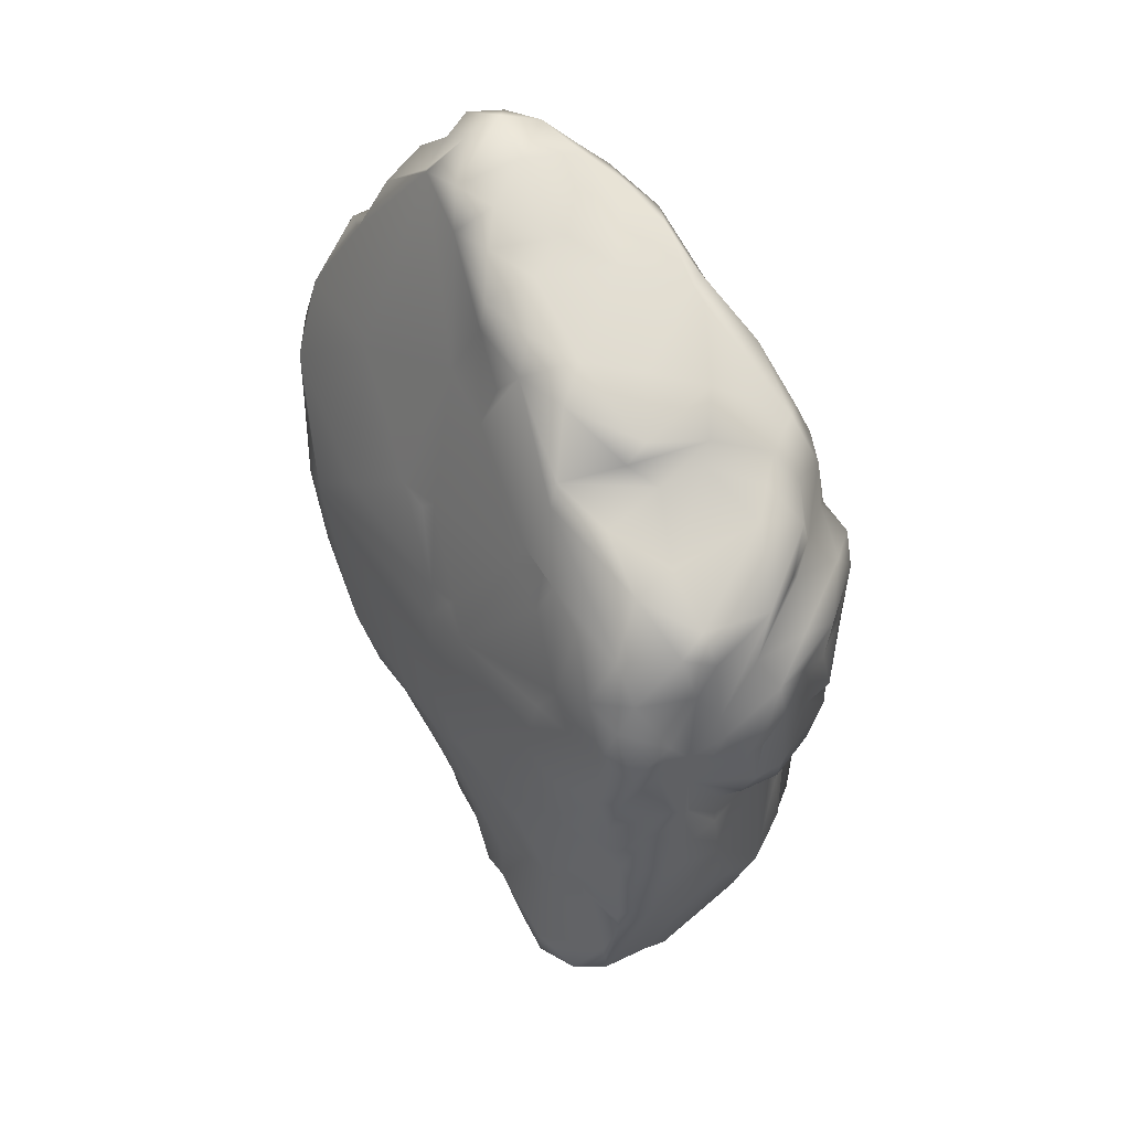
<metadata>
{"format":"obj","ext":"obj","renderer":"f3d","projection":"perspective","resolution":1024,"background":"white","views":[{"elev":-64.0,"azim":91.2,"up":"+Z"}]}
</metadata>
<code>
g default
v -0.8135 0.7228 -8.584
v 0.5457 1.363 -9.336
v -1.489 1.109 -10.93
v -0.8388 0.5015 -11.47
v 1.667 0.3913 -8.989
v 0.1896 1.043 -11.67
v -1.083 -0.4904 -10.29
v -0.6848 1.439 -9.264
v -1.123 1.4 -10.55
v 2.269 0.7899 -9.912
v 1.27 -1.056 -8.624
v 1.592 1.048 -9.945
v 1.405 -0.4325 -10.24
v 0.2271 0.4906 -11.68
v -0.2398 -1.372 -9.009
v -0.5071 0.8954 -11.48
v -0.1715 1.842 -10.47
v -1.436 -0.1312 -10.6
v 2.591 0.008329 -9.989
v -2.369 0.4592 -9.697
v 0.9974 1.539 -10.97
v -0.6416 -0.3299 -8.279
v 1.265 1.029 -11.04
v -1.575 0.9915 -8.898
v 1.079 0.1788 -11.16
v -0.9039 1.633 -9.42
v -2.075 -0.2457 -10.27
v 0.631 1.708 -10.54
v -1.294 -0.6511 -9.087
v -0.5708 1.198 -11.4
v 0.03711 1.587 -9.343
v -0.8628 0.7891 -11.5
v 2.081 -0.9207 -9.23
v 0.07784 1.756 -10.97
v -0.2209 -0.5201 -8.194
v -2.458 0.2012 -10.76
v -0.1127 1.421 -11.39
v 2.575 0.3141 -9.629
v -1.704 0.6095 -11.24
v -0.6296 1.339 -9.002
v 0.8544 1.298 -11.24
v 0.9821 -1.493 -8.811
v -0.8926 1.767 -10.24
v 2.109 0.3647 -9.13
v 0.5833 -0.7697 -9.984
v -2.506 0.8604 -9.772
v 0.9944 1.094 -9.155
v -0.2386 1.071 -11.5
v -1.004 -0.8387 -8.868
v 1.229 0.5429 -8.882
v -0.8241 1.676 -9.953
v -0.2003 -0.4234 -10.58
v -0.07314 -1.067 -8.211
v 0.08967 1.596 -9.539
v 1.605 0.6826 -10.86
v -0.9029 0.8405 -8.737
v -0.629 1.353 -11.11
v -1.088 -0.926 -9.416
v 0.4284 1.529 -11.07
v -0.07284 0.3257 -11.59
v 2.275 -0.6259 -9.23
v -0.3507 1.522 -9.179
v -0.9729 1.058 -11.15
v 2.184 -0.3387 -9.012
v -0.926 -1.035 -9.431
v -0.5223 0.5666 -11.7
v 1.48 0.2236 -11.03
v -0.04259 1.9 -9.995
v -2.812 0.4787 -10.16
v 0.066 0.4554 -8.39
v -0.6697 1.823 -10.03
v 0.6608 -0.1531 -8.425
v -0.5985 -0.04951 -11.15
v -2.152 0.4459 -9.438
v 0.6786 0.3067 -8.636
v -1.431 0.6591 -8.713
v -0.5071 -1.022 -8.312
v 0.8871 1.49 -9.957
v 1.582 -0.02318 -10.84
v -2.738 0.729 -10.13
v -0.9188 1.141 -8.949
v -0.9534 1.225 -11.12
v 2.185 -0.1822 -10.4
v -2.209 0.3959 -10.92
v 0.4195 1.881 -10.45
v -0.8668 1.472 -10.97
v 0.5656 0.5978 -11.58
v -1.24 -0.2989 -10.54
v 0.2644 1.646 -9.807
v 0.1795 -1.398 -9.072
v 2.055 0.0756 -10.52
v 1.766 -0.4254 -8.76
v -0.5645 1.631 -10.77
v -2.142 1.283 -9.423
v -0.4556 0.03465 -8.29
v -2.07 1.424 -10.06
v -0.2248 0.1988 -8.395
v -1.366 -0.6488 -9.819
v 0.416 1.35 -11.48
v 1.989 -1.064 -9.1
v -0.4157 0.217 -11.35
v 0.6014 1.246 -9.05
v -1.696 1.59 -9.576
v -0.3654 1.465 -11.24
v -2.095 -0.05631 -9.63
v -2.281 -0.1891 -10.08
v -2.206 1.248 -10.22
v 2.051 0.5425 -10.36
v -1.157 0.1778 -8.593
v -1.896 1.38 -10.4
v 1.627 1.333 -10.44
v -2.067 0.8758 -10.76
v 1.75 -0.2442 -10.51
v -0.5474 0.7073 -11.62
v -0.222 1.723 -10.81
v 1.269 1.547 -10.54
v -1.17 1.382 -9.075
v 0.7384 1.016 -8.945
v 1.967 -0.6815 -8.967
v -1.279 -0.8177 -9.24
v 2.725 -0.09834 -9.445
v 0.6443 -1.499 -8.71
v 1.29 1.505 -10.76
v -0.647 0.2338 -8.437
v -0.1432 -1.348 -8.486
v 0.7993 -1.185 -8.529
v -0.1565 1.677 -9.708
v 0.8823 0.307 -8.581
v -1.74 -0.5303 -9.742
v 2.669 -0.3201 -9.842
v -2.079 1.122 -9.295
v 2.178 0.01768 -9.051
v -1.199 1.594 -9.977
v -1.976 0.4967 -11.03
v -0.5247 -1.1 -8.65
v 1.937 0.9665 -10.42
v 0.2123 0.3095 -8.448
v 1.535 0.3881 -8.807
v -0.8944 -0.03911 -8.49
v 0.4531 1.586 -9.659
v -2.48 1.074 -9.835
v 0.2534 0.8463 -11.73
v -2.211 -0.147 -9.854
v -1.841 0.7346 -11.03
v 1.32 -0.1373 -8.602
v 0.51 0.8181 -8.638
v -1.822 1.561 -9.913
v -0.8659 -1.093 -8.997
v -0.89 1.647 -9.723
v -0.8069 -0.8389 -9.935
v 2.478 0.2644 -9.273
v 0.9481 -0.6942 -8.474
v -0.5577 0.4299 -8.39
v 0.88 0.6774 -8.757
v -1.223 1.687 -9.817
v 1.429 0.8073 -9.155
v -1.71 0.2568 -10.96
v -1.155 -0.2998 -8.754
v 2.733 -0.3205 -9.503
v -2.496 0.1855 -9.846
v 1.029 0.7491 -11.14
v 2.3 -0.8169 -9.416
v -2.549 0.1005 -10.19
v -0.6618 1.76 -10.58
v -0.7782 0.3628 -11.5
v 0.9194 -0.182 -8.526
v 1.301 0.6756 -11.13
v 1.496 -1.352 -8.876
v 0.06253 1.284 -11.39
v -0.698 -1.192 -9.096
v -0.7844 0.1153 -11.25
v 2.461 -0.07715 -9.225
v 1.096 1.007 -11.01
v -1.517 1.209 -8.978
v 1.677 0.3166 -10.86
v 2.572 -0.4453 -9.456
v -0.4045 1.759 -10.82
v -0.7773 -0.8539 -8.581
v -2.659 0.3431 -10.02
v 1.806 0.03844 -10.78
v 0.7148 -1.433 -8.583
v 0.9479 0.1377 -11.19
v -1.098 0.7057 -11.36
v 0.2517 1.893 -10.58
v -1.681 -0.4442 -10
v 2.78 -0.1145 -9.766
v -0.1423 0.7365 -8.515
v 0.02426 -0.4647 -10.49
v -2.448 0.6778 -10.58
v -0.06899 0.02473 -8.294
v 1.845 1.085 -10.17
v 1.757 -0.6849 -8.84
v -1.71 0.6806 -9.019
v 0.06187 1.327 -8.986
v -1.879 1.304 -9.218
v -0.9144 0.8979 -11.4
v -2.289 -0.005056 -10.66
v -1.418 0.1196 -8.823
v 1.834 -1.083 -8.904
v 2.4 0.08941 -9.166
v -2.08 1.385 -9.566
v 1.164 1.393 -10.97
v 2.474 -0.3686 -10.12
v 0.4268 1.791 -10.83
v 1.574 0.8528 -9.513
v 0.858 0.4551 -11.32
v -1.368 0.7498 -11.33
v 0.3334 0.978 -8.711
v 2.438 -0.5578 -9.639
v 2.415 0.5897 -9.889
v -0.3066 0.03102 -11.2
v 0.3105 -1.014 -8.31
v 0.3184 0.2691 -11.48
v -1.673 -0.1146 -9.176
v -2.465 -0.007145 -10.55
v 0.9934 1.666 -10.75
v 0.4015 -0.262 -8.394
v -0.04076 0.5838 -11.72
v 2.49 -0.546 -9.886
v -1.367 1.016 -8.88
v -0.6348 -1.176 -9.376
v 1.204 0.8177 -8.97
v -1.351 0.8757 -8.724
v 1.271 -0.7029 -8.577
v -2.073 1.279 -10.33
v 0.7983 1.551 -11.16
v -0.4249 -1.313 -8.936
v -2.253 -0.127 -10.45
v -0.1124 1.571 -11.18
v -0.2838 1.595 -9.46
v 2.224 -0.3864 -10.19
v 0.3749 0.1295 -8.432
v -1.87 -0.2875 -9.451
v -2.127 1.322 -9.989
v -0.2009 -0.638 -10.24
v -1.347 1.493 -10.36
v 0.16 -1.412 -8.524
v 2.501 -0.6061 -9.371
v 0.1417 1.569 -11.22
v -0.2762 1.866 -9.891
v 1.838 -0.06842 -8.79
v -2.676 0.3309 -10.44
v 1.068 1.642 -10.47
v -0.6995 1.603 -9.504
v 2.373 -0.1519 -10.21
v 0.5312 1.753 -10.27
v -0.6005 1.522 -11.09
v -0.07393 -0.5069 -10.34
v -0.9168 0.2689 -8.471
v 0.9835 -1.414 -8.684
v 1.819 0.7346 -9.535
v 0.05786 -0.693 -8.221
v 2.418 0.5119 -9.542
v 0.6765 0.8049 -11.45
v 0.01808 -0.6078 -10.28
v -1.928 -0.2603 -9.643
v 1.342 -1.313 -8.727
v -1.054 1.565 -10.22
v -1.755 1.622 -9.781
v 2.573 0.3588 -9.851
v 0.3087 0.04578 -11.19
v -1.158 1.07 -11.12
v 0.9688 0.4606 -8.729
v -0.324 0.7831 -11.68
v -0.8596 0.5002 -8.565
v -2.414 0.4136 -10.82
v -0.317 -1.044 -8.225
v -1.998 0.03226 -9.347
v 1.255 1.07 -9.532
v -0.4855 1.686 -9.754
v -1.922 1.212 -9.248
v 0.01779 1.752 -10.83
v -1.874 -0.2433 -10.29
v 0.2113 -1.464 -8.937
v -1.817 0.4708 -11.13
v -2.075 -0.3394 -10.07
v -0.92 -0.2805 -8.523
v 0.1155 1.113 -8.806
v 1.766 0.6207 -9.225
v -1.123 0.114 -11.09
v -0.02456 -1.453 -8.722
v 2.227 0.2602 -10.31
v -0.4561 1.769 -10.59
v -1.545 0.2865 -8.848
v 0.0803 -0.08648 -8.311
v -1.204 0.4708 -11.37
v 0.5 0.08553 -11.09
v 0.3385 1.476 -9.227
v 0.9677 -1.19 -8.525
v -1.92 1.53 -9.602
v 1.976 -1.018 -9.302
v 0.04249 -1.345 -8.406
v -2.051 -0.3357 -9.914
v -0.1552 -0.3297 -8.284
v 1.294 -0.9932 -9.509
v 1.003 1.345 -11.07
v -2.236 0.2583 -9.626
v -0.3577 1.102 -11.51
v -1.001 1.458 -10.87
v -1.106 -0.6016 -10.15
v 2.243 -0.4308 -9.137
v -1.109 0.5621 -8.559
v -0.2856 1.897 -10.17
v -1.793 1.543 -10.04
v -0.8417 1.309 -11.16
v 0.6377 -0.01297 -11.05
v -0.4416 0.3875 -11.6
v -0.2778 -0.2348 -8.242
v -1.059 -0.9372 -9.177
v 2.208 0.8307 -10.11
v 1.593 0.2426 -8.715
v -1.937 1.131 -10.58
v 0.5063 -0.07986 -10.98
v -0.2442 -0.7955 -8.167
v -1.223 0.8652 -11.31
v 0.7057 0.1709 -8.505
v -0.3052 1.618 -10.95
v -0.431 1.242 -8.864
v -0.7293 1.083 -8.758
v -0.9698 -0.5726 -8.61
v -2.239 1.33 -9.685
v 2.524 0.1286 -9.309
v 1.217 -0.2566 -10.61
v -0.7638 -0.5895 -8.457
v 1.065 0.06659 -8.575
v 1.899 -0.3985 -8.887
v 0.3855 0.9619 -11.66
v -0.3385 1.031 -8.751
v -0.4683 -0.7094 -8.209
v -2.34 1.163 -9.549
v -0.2346 0.4873 -11.67
v -0.4953 0.8313 -8.587
v -2.332 0.6454 -9.672
v -0.564 -0.5075 -8.269
v -0.1549 1.083 -8.745
v 0.5653 1.604 -10.88
v -2.242 0.8307 -9.488
v 1.254 0.4167 -8.68
v -0.1382 0.8776 -8.655
v -0.9883 1.697 -9.585
v -0.7365 0.9371 -11.38
v 2.721 0.1218 -9.663
v -1.751 0.04357 -10.74
v -1.413 -0.1582 -8.916
v 2.082 -0.1638 -8.936
v -1.001 1.676 -10.42
v -1.443 -0.4517 -9.191
v -1.732 -0.06617 -10.58
v 1.415 -0.2604 -10.47
v -0.1414 0.1448 -11.36
v 2.181 0.626 -9.598
v 0.5402 0.6278 -8.648
v 2.389 -0.2006 -9.225
v 1.455 -0.1512 -10.71
v 1.213 -1.446 -8.741
v 1.377 1.218 -10.02
v 0.4961 0.1455 -11.29
v -1.255 1.168 -8.898
v 1.187 0.5637 -11.18
v -2.734 0.2742 -10.18
v -0.8124 1.571 -10.79
v -1.628 -0.5142 -9.545
v -0.02323 0.9326 -11.65
v -1.019 0.4337 -11.41
v 2.534 -0.408 -9.323
v -1.828 -0.4508 -9.642
v -2.607 0.8707 -9.898
v 0.5525 1.481 -11.32
v 1.929 -0.09689 -8.916
v 1.846 0.1149 -8.914
v -1.814 1.414 -9.27
v -1.741 0.316 -9.066
v -0.5419 1.326 -11.31
v -0.3501 -1.25 -8.635
v -1.001 -0.6173 -8.759
v -2.031 0.7884 -9.278
v 0.3599 -1.144 -9.473
v 1.986 1.005 -10.26
v -2.519 0.09268 -10.05
v 1.917 -0.2073 -10.52
v 1.504 1.048 -10.82
v -2.792 0.3394 -10.3
v -0.7237 -0.6363 -10.26
v 0.7193 0.8755 -8.821
v -2.508 0.7897 -10.43
v -1.335 0.502 -11.33
v 1.34 1.288 -10.08
v -1.619 -0.5734 -9.713
v 1.326 0.9732 -9.507
v 0.5575 -0.5711 -10.25
v 2.008 0.0438 -8.951
v 0.3691 1.866 -10.25
v 1.752 0.2049 -8.824
v -0.1792 0.4107 -8.355
v 0.5099 -1.08 -8.377
v 0.5558 1.122 -8.871
v 0.4638 -0.6553 -10.09
v 0.4608 -1.172 -8.43
v -2.03 1.388 -9.838
g FourHeads_low
f 166 72 152
f 76 372 284
f 201 290 399
f 88 73 7
f 47 269 78
f 209 238 162
f 39 207 386
f 282 91 108
f 214 268 233
f 126 152 395
f 62 31 230
f 328 194 318
f 262 3 9
f 254 327 41
f 336 28 216
f 78 269 387
f 77 374 125
f 383 235 90
f 5 156 222
f 33 61 119
f 390 13 45
f 83 91 282
f 218 14 60
f 323 13 390
f 126 398 237
f 168 219 291
f 218 142 14
f 361 346 164
f 43 71 283
f 149 244 230
f 144 3 207
f 80 141 107
f 151 38 253
f 200 132 172
f 228 106 163
f 107 385 80
f 251 351 191
f 202 381 23
f 72 212 152
f 109 249 76
f 206 161 25
f 60 14 213
f 81 117 358
f 265 56 302
f 161 359 25
f 380 91 83
f 244 149 340
f 110 304 236
f 185 273 300
f 170 221 15
f 85 184 68
f 54 2 140
f 22 277 324
f 139 277 22
f 298 30 37
f 9 82 63
f 288 2 54
f 187 146 208
f 4 32 114
f 341 63 82
f 119 100 33
f 168 291 100
f 368 169 59
f 368 336 226
f 95 249 22
f 1 332 319
f 242 266 36
f 27 197 348
f 169 239 59
f 184 272 17
f 260 342 19
f 159 130 186
f 386 343 157
f 197 84 343
f 318 194 62
f 1 319 56
f 41 99 226
f 381 202 123
f 181 250 126
f 221 90 15
f 346 299 9
f 304 133 236
f 44 351 251
f 44 279 5
f 45 13 295
f 90 42 122
f 371 358 117
f 24 376 193
f 2 47 140
f 118 2 102
f 16 48 363
f 341 30 298
f 120 347 362
f 58 98 300
f 5 222 50
f 2 118 47
f 43 258 51
f 51 71 43
f 350 261 52
f 280 73 88
f 77 329 324
f 314 329 267
f 68 127 89
f 270 71 51
f 55 108 175
f 191 10 310
f 40 8 81
f 117 81 8
f 373 104 37
f 37 229 34
f 98 58 120
f 178 135 77
f 59 239 204
f 204 28 336
f 307 331 60
f 307 350 101
f 64 301 172
f 159 186 121
f 8 62 230
f 8 40 62
f 63 262 9
f 196 63 341
f 345 172 132
f 311 338 145
f 300 65 58
f 7 73 383
f 16 114 196
f 264 16 363
f 359 67 25
f 175 167 55
f 184 303 68
f 71 270 240
f 46 179 20
f 297 160 143
f 97 124 95
f 232 217 75
f 303 283 71
f 303 71 240
f 217 232 285
f 212 217 252
f 101 73 171
f 73 52 383
f 337 74 376
f 297 105 268
f 316 75 217
f 222 154 263
f 76 24 193
f 223 56 220
f 53 314 267
f 53 267 292
f 243 246 140
f 68 89 392
f 79 25 67
f 313 323 390
f 367 80 69
f 382 80 385
f 81 220 56
f 319 81 56
f 373 305 57
f 341 305 30
f 295 13 219
f 113 231 13
f 343 84 157
f 3 144 112
f 85 28 204
f 89 246 392
f 305 86 57
f 82 9 299
f 142 87 14
f 14 87 182
f 18 280 88
f 27 348 273
f 89 140 246
f 89 54 140
f 90 377 42
f 255 377 90
f 380 180 91
f 91 175 108
f 92 11 192
f 241 326 369
f 247 361 93
f 17 115 177
f 371 290 201
f 337 131 330
f 308 22 35
f 285 252 217
f 259 340 155
f 117 103 371
f 394 153 97
f 137 146 70
f 276 273 185
f 214 233 362
f 48 99 6
f 41 327 99
f 11 257 199
f 11 199 192
f 73 211 52
f 211 350 52
f 102 2 288
f 62 194 288
f 259 103 340
f 399 290 96
f 104 373 57
f 104 57 86
f 379 106 143
f 143 293 129
f 228 27 106
f 276 185 293
f 225 96 110
f 312 3 112
f 210 310 10
f 38 210 253
f 198 268 214
f 375 29 49
f 312 110 3
f 9 3 110
f 136 123 111
f 243 216 246
f 266 189 144
f 242 189 266
f 349 113 13
f 180 380 79
f 4 114 66
f 264 363 218
f 37 104 229
f 247 93 317
f 116 12 111
f 111 123 116
f 117 8 26
f 117 26 103
f 263 154 75
f 232 75 352
f 345 369 326
f 64 326 301
f 29 120 49
f 309 49 120
f 342 121 186
f 342 322 121
f 274 90 122
f 374 281 125
f 123 202 21
f 116 123 216
f 97 153 124
f 265 1 56
f 281 122 237
f 181 126 237
f 257 289 126
f 224 126 289
f 89 127 54
f 54 230 31
f 75 128 263
f 50 338 138
f 185 129 293
f 388 98 120
f 130 203 186
f 380 83 231
f 131 94 330
f 271 131 24
f 370 44 5
f 138 5 50
f 270 51 149
f 258 149 51
f 266 144 134
f 275 386 157
f 49 148 135
f 170 148 65
f 123 136 381
f 108 55 136
f 70 97 137
f 137 97 190
f 393 370 5
f 393 241 370
f 95 124 249
f 249 265 302
f 78 243 140
f 140 47 78
f 141 80 367
f 330 94 321
f 363 142 218
f 6 99 327
f 366 143 129
f 297 143 105
f 39 144 207
f 144 39 134
f 145 92 311
f 224 11 92
f 146 137 352
f 384 396 146
f 147 96 290
f 110 96 304
f 65 148 58
f 148 49 309
f 149 258 133
f 133 147 155
f 150 90 221
f 300 150 65
f 44 151 351
f 132 200 44
f 145 224 92
f 145 325 224
f 153 1 265
f 1 153 332
f 222 118 154
f 146 352 384
f 149 133 155
f 340 149 155
f 47 156 269
f 251 191 205
f 157 134 275
f 157 84 134
f 198 344 158
f 277 139 198
f 61 365 353
f 61 162 238
f 160 379 143
f 20 179 160
f 254 41 173
f 202 23 173
f 61 33 162
f 219 162 291
f 360 215 163
f 163 160 179
f 361 164 93
f 93 177 317
f 165 4 66
f 343 386 280
f 325 145 128
f 316 128 75
f 167 23 381
f 359 161 23
f 295 219 168
f 355 122 42
f 99 48 169
f 48 37 169
f 148 170 135
f 77 135 374
f 101 171 307
f 280 364 165
f 322 172 121
f 172 159 121
f 161 254 173
f 173 23 161
f 220 174 271
f 358 220 81
f 67 175 79
f 67 167 175
f 130 159 176
f 353 365 159
f 177 283 303
f 177 93 283
f 178 49 135
f 375 49 178
f 179 360 163
f 367 69 179
f 175 180 79
f 175 91 180
f 250 181 122
f 181 237 122
f 206 25 182
f 25 79 182
f 286 32 364
f 280 286 364
f 34 272 184
f 239 34 204
f 185 300 98
f 388 185 98
f 203 19 186
f 19 342 186
f 146 187 70
f 187 153 394
f 52 313 188
f 383 52 235
f 189 112 144
f 189 312 112
f 97 95 190
f 308 95 22
f 191 111 12
f 378 111 191
f 192 199 119
f 326 119 301
f 193 376 74
f 372 268 198
f 396 102 288
f 102 396 118
f 195 271 174
f 271 195 201
f 32 196 114
f 196 32 183
f 36 84 197
f 36 215 242
f 139 109 198
f 284 372 198
f 168 100 199
f 119 199 100
f 200 151 44
f 38 151 322
f 399 321 201
f 201 321 94
f 173 296 202
f 296 21 202
f 203 245 19
f 245 203 231
f 34 184 204
f 204 184 85
f 205 191 12
f 389 12 356
f 182 87 206
f 87 327 254
f 262 315 3
f 315 196 183
f 194 278 208
f 194 396 288
f 209 162 219
f 130 176 209
f 108 310 210
f 260 282 108
f 73 101 211
f 101 350 211
f 212 53 292
f 212 252 53
f 182 357 14
f 323 306 182
f 347 214 362
f 344 29 158
f 215 36 197
f 215 228 163
f 216 21 336
f 123 21 216
f 72 217 212
f 217 72 316
f 331 66 264
f 66 331 307
f 203 130 219
f 209 219 130
f 223 220 24
f 271 24 220
f 150 221 65
f 170 65 221
f 222 156 47
f 118 222 47
f 223 24 76
f 302 76 249
f 224 152 126
f 166 152 224
f 96 225 234
f 312 385 107
f 336 21 226
f 296 226 21
f 135 170 227
f 170 15 227
f 215 197 228
f 197 27 228
f 34 229 115
f 317 177 115
f 149 230 270
f 230 54 127
f 13 231 219
f 231 203 219
f 232 137 190
f 232 352 137
f 233 366 362
f 105 233 268
f 225 107 234
f 234 107 321
f 235 52 248
f 90 235 255
f 9 110 236
f 346 9 258
f 281 237 292
f 212 292 237
f 238 365 61
f 209 176 238
f 34 239 37
f 239 169 37
f 68 303 240
f 240 127 68
f 92 241 311
f 92 326 241
f 242 215 382
f 382 385 242
f 78 387 243
f 116 216 243
f 8 244 26
f 244 8 230
f 83 245 231
f 245 83 282
f 246 28 85
f 216 28 246
f 104 86 247
f 104 247 229
f 52 188 248
f 255 235 248
f 249 139 22
f 249 109 139
f 42 168 355
f 199 257 168
f 156 251 205
f 156 5 279
f 285 35 252
f 314 53 252
f 210 10 253
f 351 10 191
f 206 87 254
f 254 161 206
f 248 188 255
f 313 390 188
f 105 143 256
f 105 256 233
f 355 168 257
f 257 126 250
f 9 236 258
f 258 236 133
f 147 259 155
f 259 147 290
f 210 38 260
f 210 260 108
f 350 357 261
f 357 182 306
f 196 315 262
f 196 262 63
f 338 50 263
f 50 222 263
f 66 114 264
f 16 264 114
f 124 265 249
f 153 265 124
f 84 266 134
f 36 266 84
f 329 77 267
f 125 267 77
f 268 193 74
f 297 268 74
f 389 269 156
f 269 389 356
f 270 127 240
f 127 270 230
f 201 94 271
f 271 94 131
f 17 272 115
f 115 272 34
f 273 348 88
f 88 300 273
f 90 274 15
f 274 122 281
f 275 39 386
f 275 134 39
f 27 273 276
f 27 276 106
f 158 277 198
f 158 320 277
f 187 208 278
f 153 187 332
f 279 44 251
f 156 279 251
f 165 171 280
f 280 171 73
f 227 15 281
f 15 274 281
f 282 19 245
f 19 282 260
f 93 164 283
f 164 43 283
f 109 284 198
f 109 76 284
f 232 190 285
f 35 285 294
f 32 286 183
f 386 207 183
f 287 261 357
f 52 261 313
f 54 31 288
f 31 62 288
f 289 257 11
f 11 224 289
f 259 290 103
f 290 371 103
f 291 162 33
f 291 33 100
f 125 281 292
f 125 292 267
f 106 276 293
f 106 293 143
f 35 294 308
f 285 190 294
f 42 295 168
f 377 295 42
f 41 226 296
f 173 41 296
f 297 20 160
f 20 297 74
f 298 48 16
f 298 37 48
f 299 86 82
f 247 86 361
f 383 300 7
f 88 7 300
f 119 61 301
f 301 61 353
f 223 76 302
f 56 223 302
f 184 17 303
f 17 177 303
f 304 147 133
f 304 96 147
f 82 86 305
f 82 305 341
f 287 357 306
f 261 287 313
f 165 307 171
f 307 165 66
f 308 190 95
f 308 294 190
f 120 58 309
f 309 58 148
f 108 136 310
f 378 136 111
f 338 311 138
f 5 138 393
f 110 312 225
f 107 225 312
f 287 306 313
f 313 306 323
f 35 314 252
f 35 329 314
f 207 3 315
f 183 207 315
f 325 316 72
f 325 128 316
f 229 247 317
f 229 317 115
f 318 62 40
f 40 81 319
f 332 318 319
f 318 40 319
f 320 324 277
f 375 178 320
f 107 141 321
f 141 330 321
f 200 322 151
f 172 322 200
f 182 79 323
f 79 113 354
f 320 178 324
f 324 178 77
f 325 72 166
f 325 166 224
f 92 192 326
f 326 192 119
f 142 6 327
f 327 87 142
f 328 318 332
f 194 328 335
f 22 334 35
f 22 324 334
f 141 46 330
f 46 337 330
f 331 264 218
f 218 60 331
f 187 339 332
f 339 328 332
f 333 20 74
f 333 46 20
f 35 334 329
f 329 334 324
f 335 328 339
f 335 278 194
f 336 59 204
f 368 59 336
f 333 74 337
f 337 46 333
f 145 338 128
f 128 338 263
f 278 335 339
f 187 278 339
f 26 340 103
f 340 26 244
f 341 298 16
f 16 196 341
f 342 260 38
f 322 342 38
f 343 280 18
f 348 18 88
f 347 344 214
f 344 198 214
f 172 345 64
f 326 64 345
f 258 43 346
f 346 43 164
f 29 344 347
f 29 347 120
f 197 343 348
f 348 343 18
f 13 323 349
f 354 113 349
f 307 60 350
f 60 213 350
f 351 151 253
f 351 253 10
f 75 154 352
f 154 384 352
f 172 353 159
f 301 353 172
f 323 354 349
f 323 79 354
f 257 250 355
f 355 250 122
f 356 12 116
f 387 116 243
f 357 213 14
f 213 357 350
f 174 358 371
f 358 174 220
f 359 167 67
f 23 167 359
f 360 179 69
f 80 382 69
f 86 299 361
f 299 346 361
f 120 362 388
f 388 362 366
f 363 6 142
f 6 363 48
f 4 364 32
f 364 4 165
f 365 238 176
f 365 176 159
f 143 366 256
f 256 366 233
f 179 46 367
f 46 141 367
f 169 368 99
f 99 368 226
f 132 369 345
f 44 391 132
f 370 241 369
f 369 132 391
f 174 371 195
f 195 371 201
f 372 193 268
f 76 193 372
f 305 373 30
f 30 373 37
f 374 135 227
f 374 227 281
f 158 29 375
f 158 375 320
f 337 376 131
f 24 131 376
f 45 295 377
f 255 45 377
f 310 136 378
f 378 191 310
f 379 163 106
f 163 379 160
f 79 380 113
f 113 380 231
f 55 167 381
f 381 136 55
f 382 215 360
f 360 69 382
f 300 383 150
f 383 90 150
f 384 154 118
f 384 118 396
f 242 385 189
f 312 189 385
f 386 183 286
f 386 286 280
f 269 356 387
f 116 387 356
f 185 388 129
f 366 129 388
f 389 205 12
f 205 389 156
f 188 390 255
f 255 397 45
f 370 369 391
f 370 391 44
f 246 85 392
f 392 85 68
f 311 393 138
f 241 393 311
f 394 70 187
f 70 394 97
f 395 398 126
f 212 395 152
f 146 396 208
f 194 208 396
f 397 390 45
f 255 390 397
f 212 237 398
f 395 212 398
f 399 96 234
f 399 234 321

</code>
